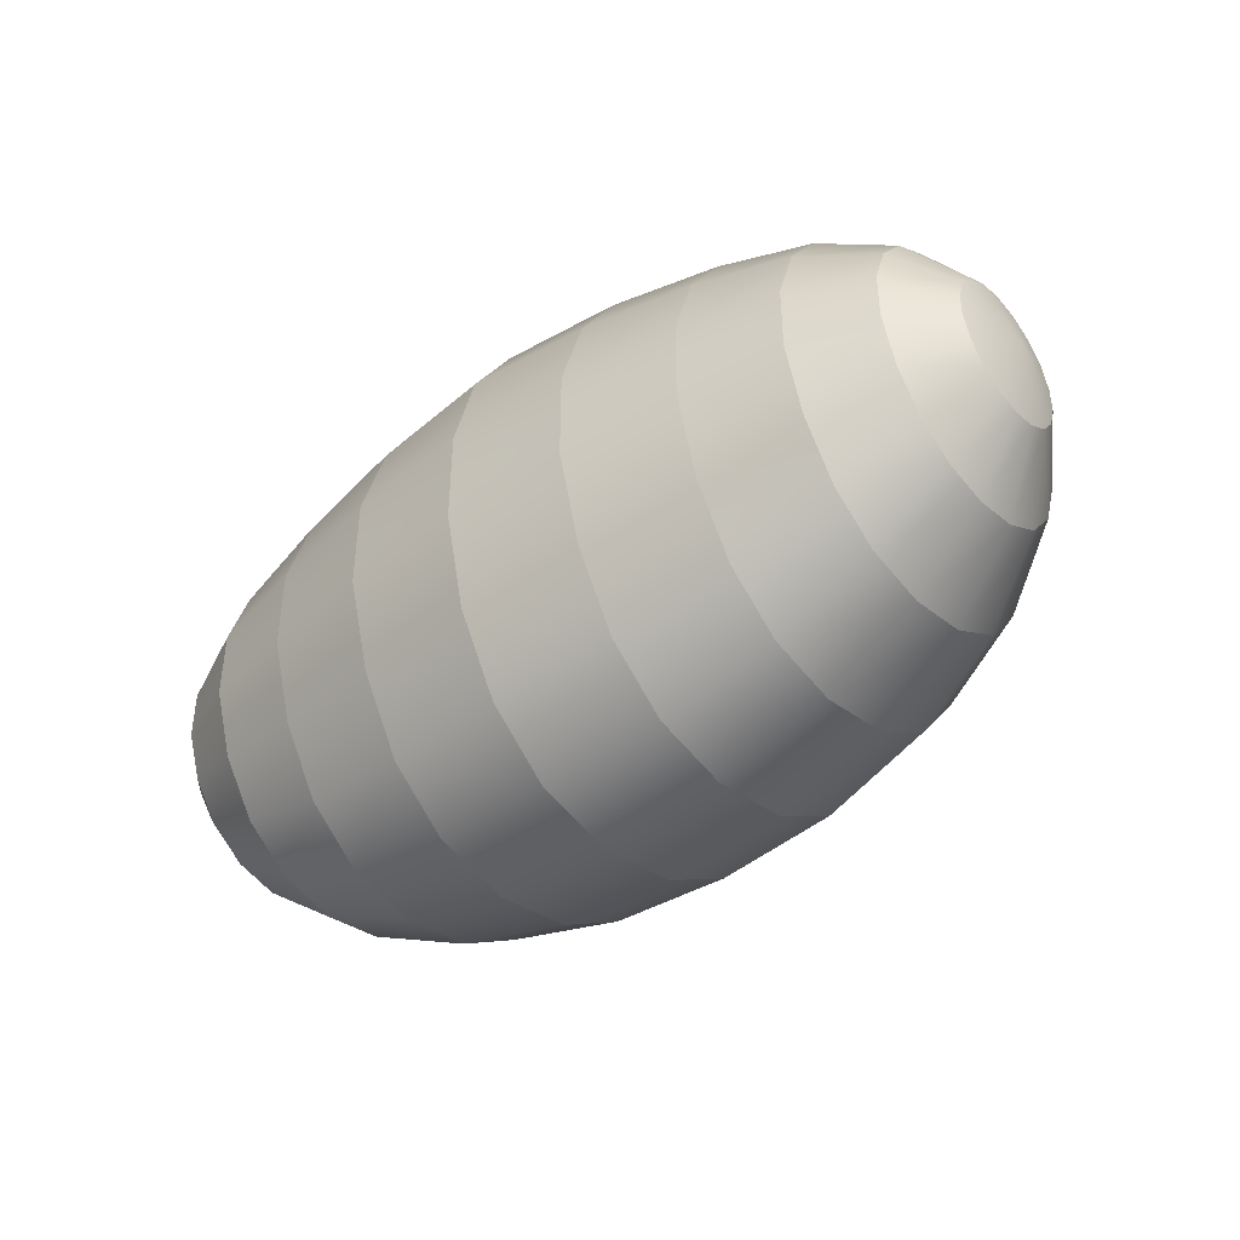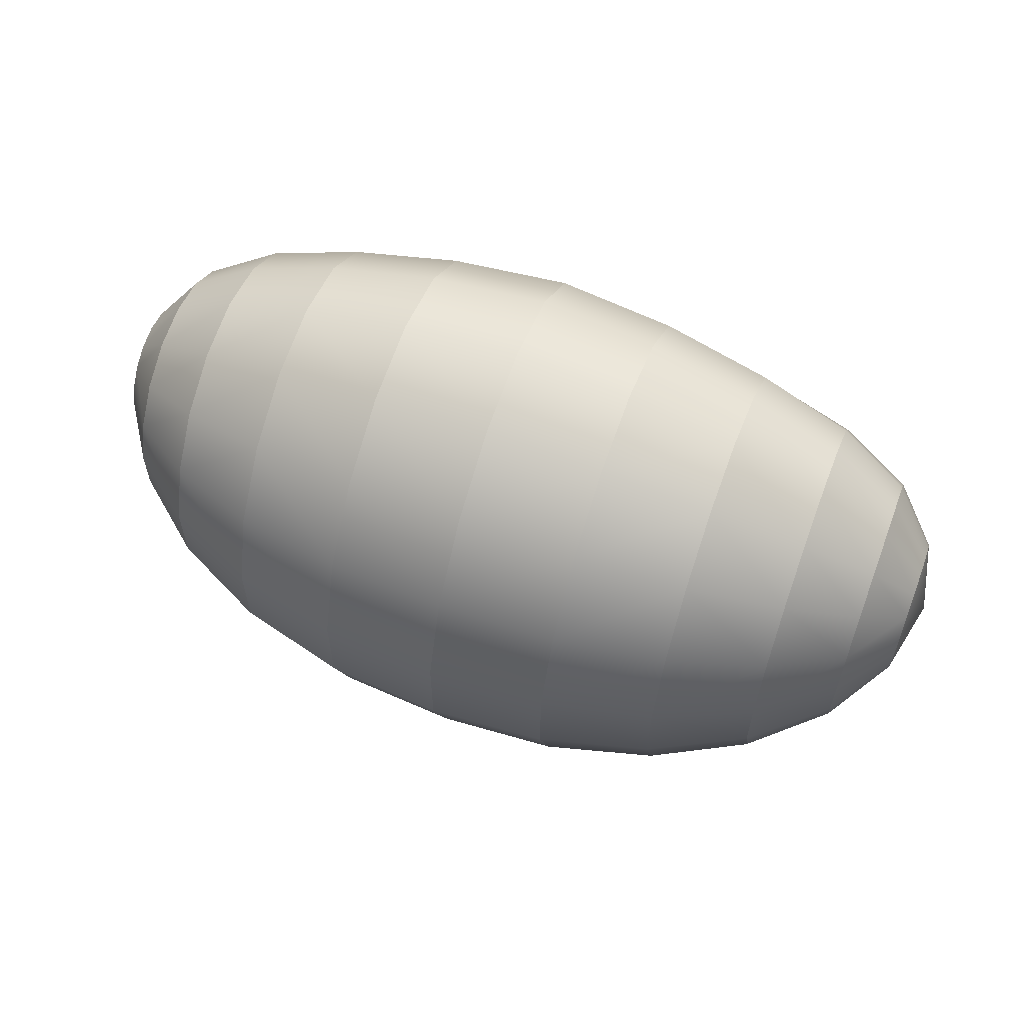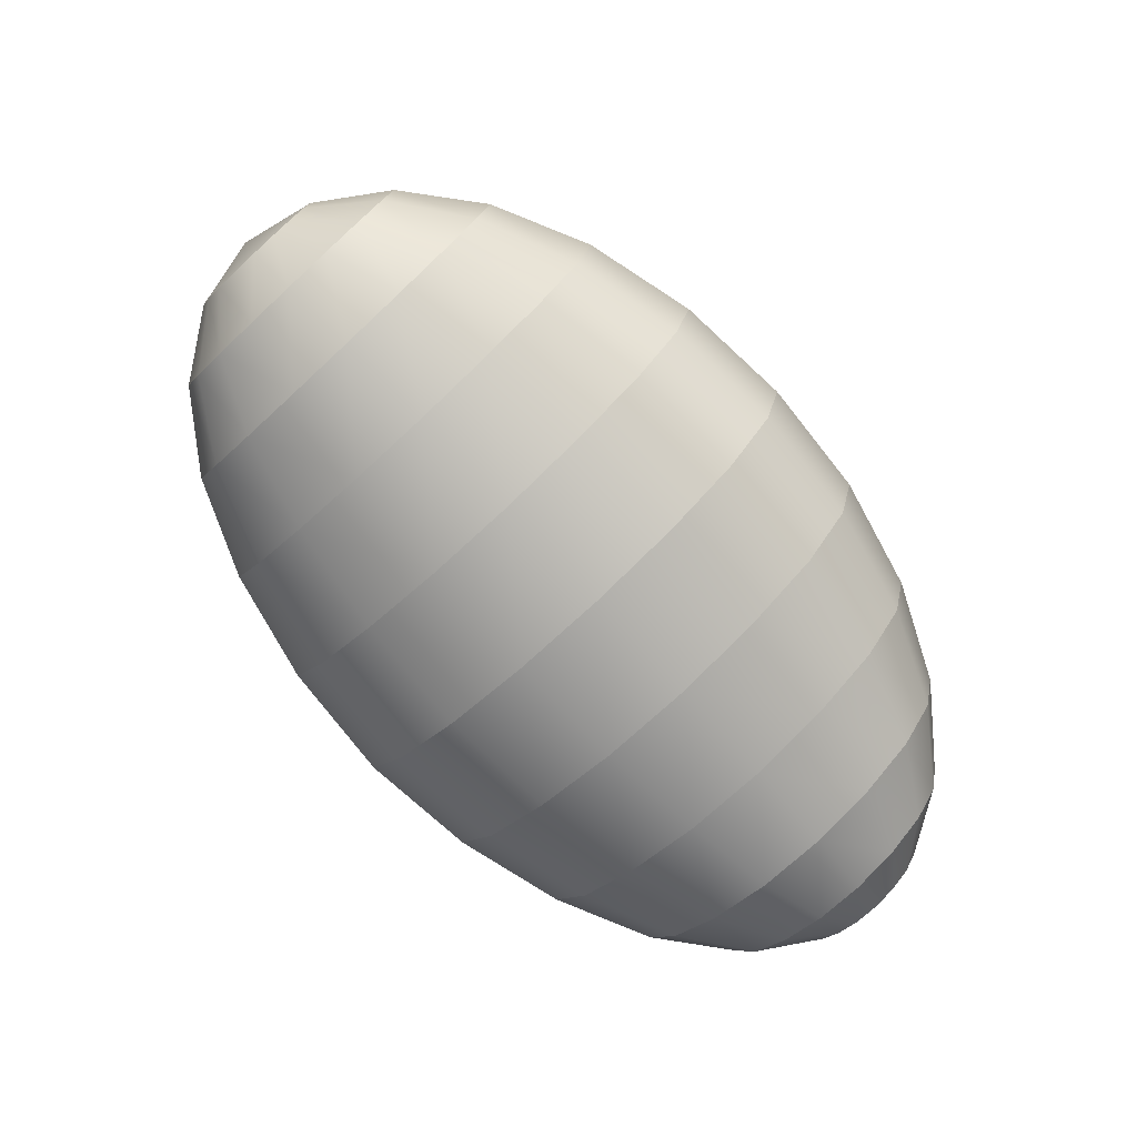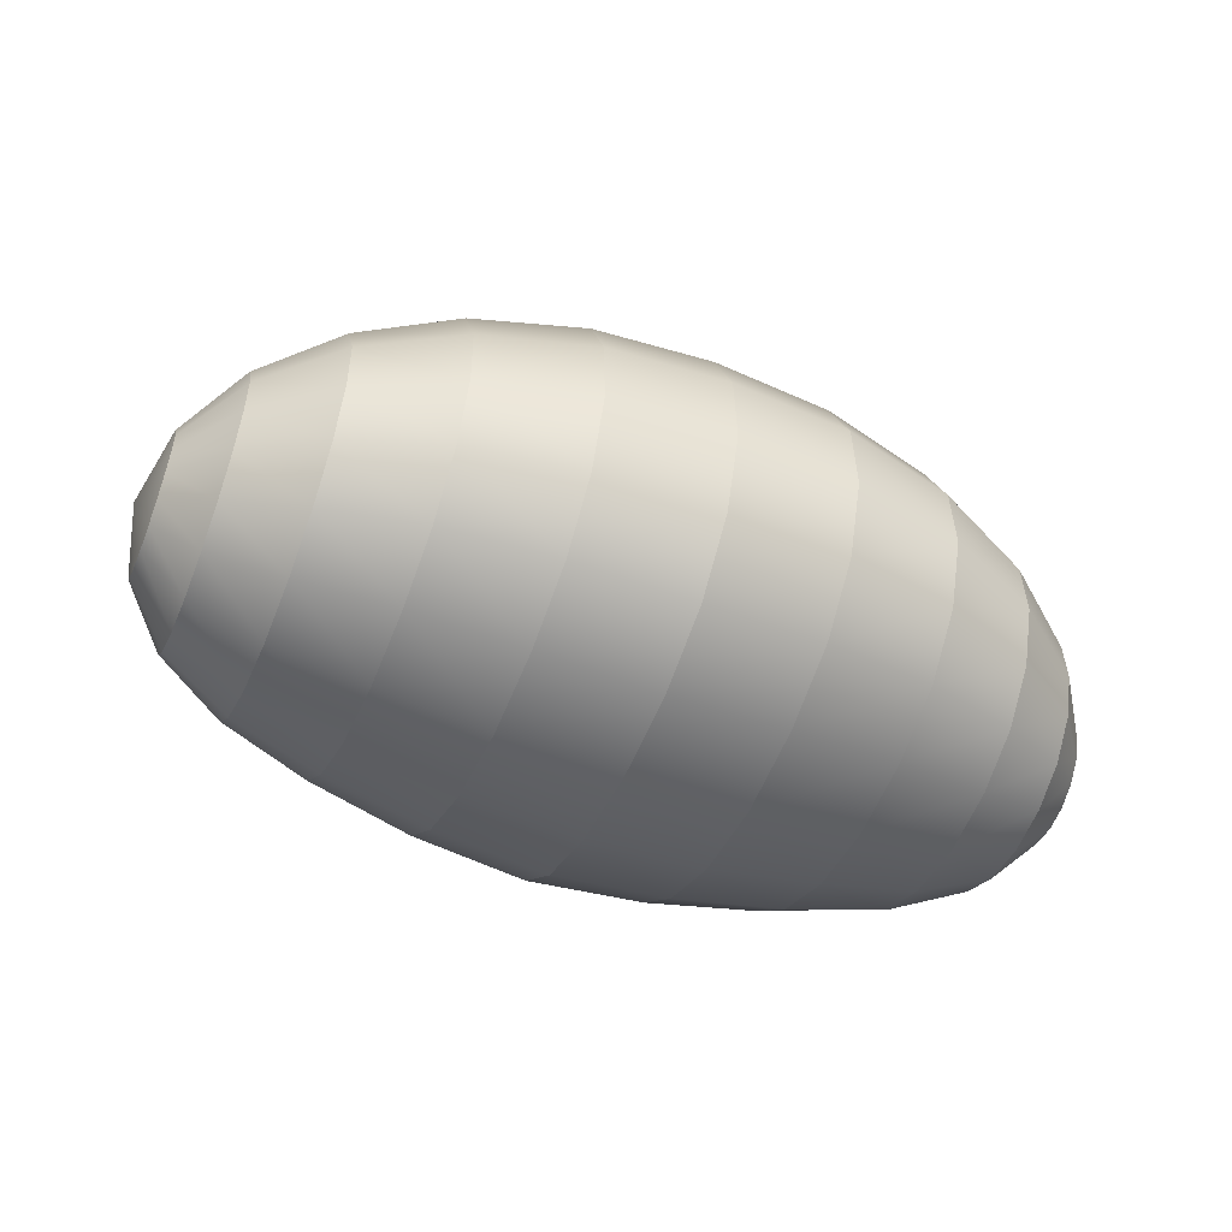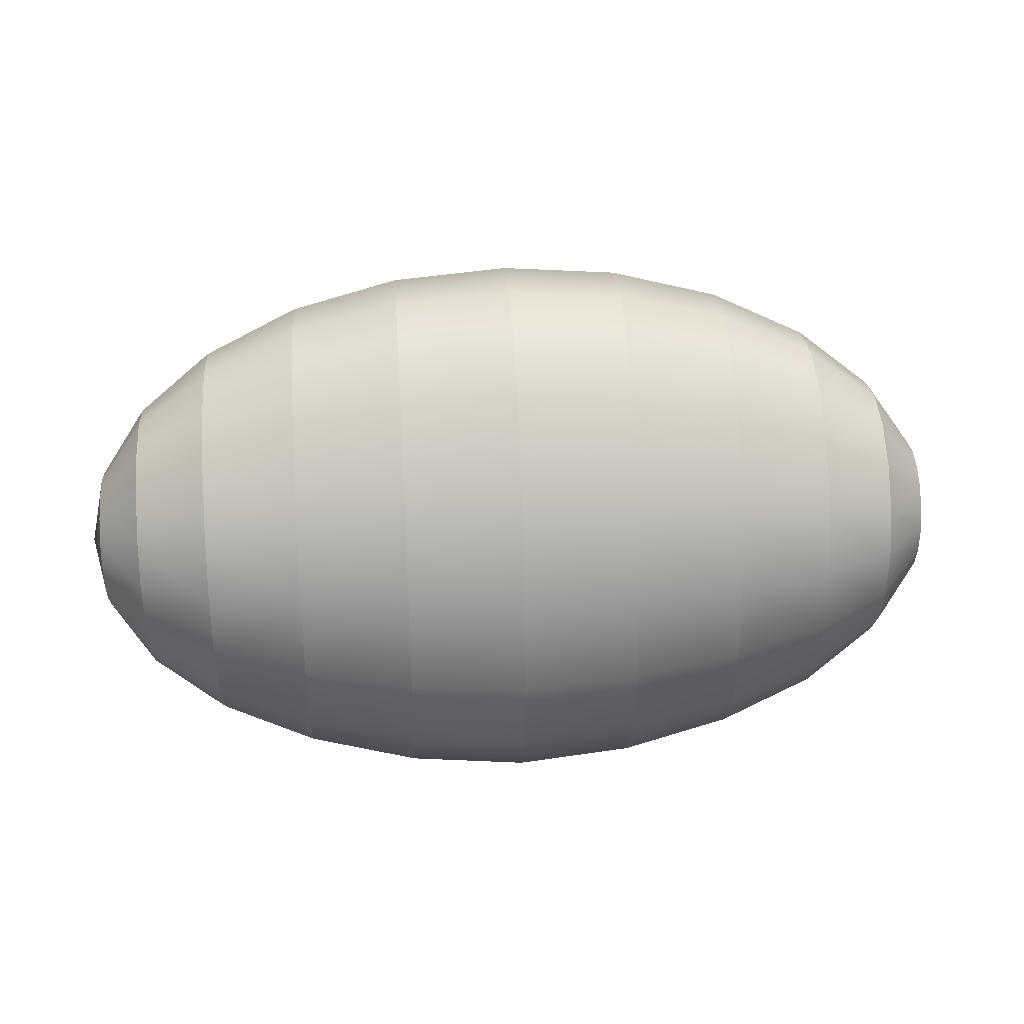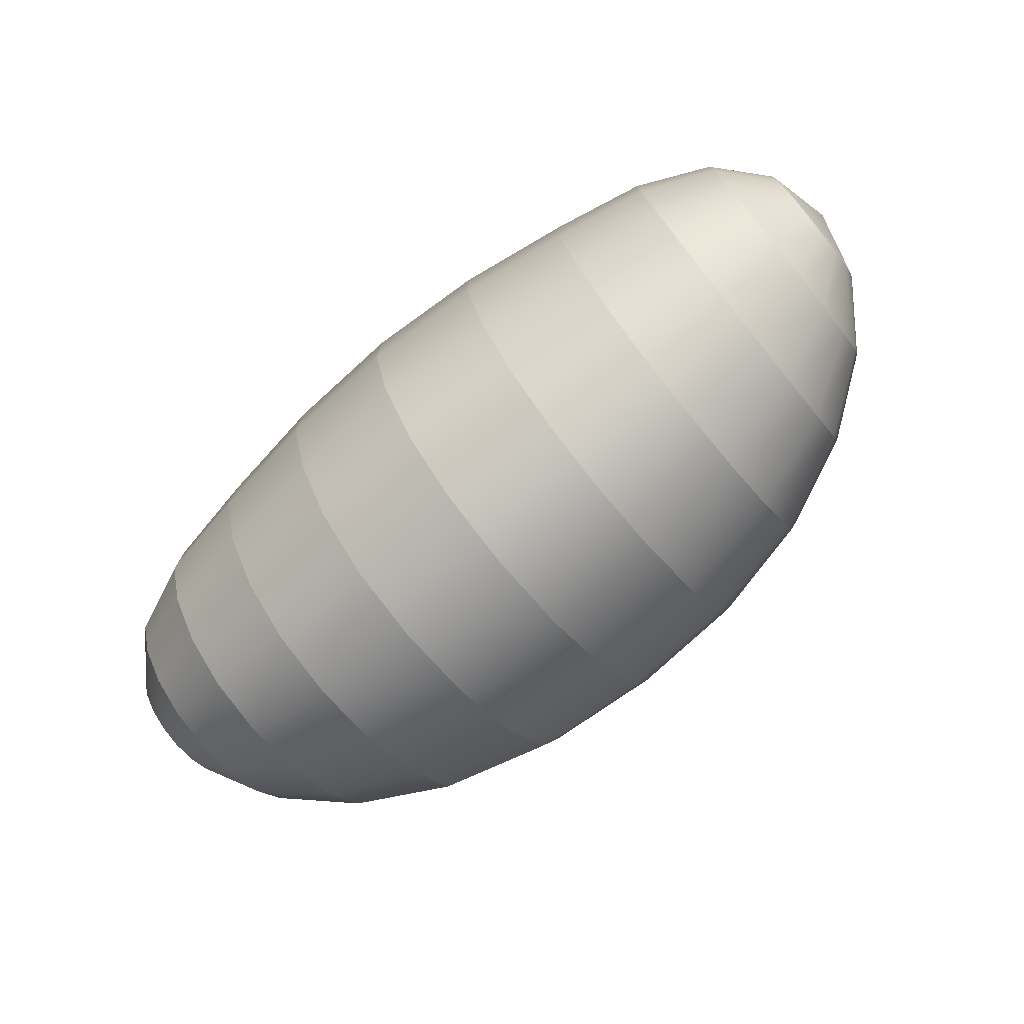
<metadata>
{"format":"obj","ext":"obj","renderer":"f3d","projection":"perspective","resolution":1024,"background":"white","views":[{"elev":-43.4,"azim":36.0,"up":"+Z"},{"elev":60.6,"azim":-163.2,"up":"+Z"},{"elev":-72.6,"azim":-47.0,"up":"+Y"},{"elev":-41.5,"azim":-21.6,"up":"+Y"},{"elev":-75.8,"azim":-178.5,"up":"+Y"},{"elev":-76.1,"azim":35.3,"up":"+Z"}]}
</metadata>
<code>
v 0.7723 0.3996 0.3706
v 0.7741 0.4268 0.3874
v 0.7754 0.4471 0.4131
v 0.7761 0.4576 0.4446
v 0.7761 0.4576 0.4782
v 0.7754 0.4471 0.5097
v 0.7741 0.4268 0.5354
v 0.7723 0.3996 0.5522
v 0.7703 0.3688 0.558
v 0.7683 0.3382 0.5522
v 0.7665 0.3114 0.5354
v 0.7652 0.2912 0.5097
v 0.7645 0.28 0.4782
v 0.7645 0.28 0.4446
v 0.7652 0.2912 0.4131
v 0.7665 0.3114 0.3874
v 0.7683 0.3382 0.3706
v 0.7703 0.3688 0.3648
v 0.7135 0.4394 0.286
v 0.7169 0.4918 0.3184
v 0.7195 0.5311 0.3681
v 0.7209 0.5518 0.429
v 0.7209 0.5518 0.4938
v 0.7195 0.5311 0.5547
v 0.7169 0.4918 0.6044
v 0.7135 0.4394 0.6368
v 0.7097 0.381 0.648
v 0.7059 0.324 0.6368
v 0.7027 0.2749 0.6044
v 0.7003 0.2385 0.5547
v 0.699 0.2178 0.4938
v 0.699 0.2178 0.429
v 0.7003 0.2385 0.3681
v 0.7027 0.2749 0.3184
v 0.7059 0.324 0.286
v 0.7097 0.381 0.2748
v 0.6184 0.4788 0.2134
v 0.6232 0.5522 0.2592
v 0.6269 0.6077 0.3294
v 0.6288 0.637 0.4156
v 0.6288 0.637 0.5072
v 0.6269 0.6077 0.5934
v 0.6232 0.5522 0.6636
v 0.6184 0.4788 0.7094
v 0.6131 0.3982 0.7253
v 0.608 0.3211 0.7094
v 0.6038 0.2564 0.6636
v 0.6007 0.2092 0.5934
v 0.5989 0.1819 0.5072
v 0.5989 0.1819 0.4156
v 0.6007 0.2092 0.3294
v 0.6038 0.2564 0.2592
v 0.608 0.3211 0.2134
v 0.6131 0.3982 0.1975
v 0.4933 0.5125 0.1576
v 0.4991 0.6018 0.2138
v 0.5036 0.6698 0.2998
v 0.506 0.7059 0.4053
v 0.506 0.7059 0.5175
v 0.5036 0.6698 0.623
v 0.4991 0.6018 0.709
v 0.4933 0.5125 0.7652
v 0.4869 0.4154 0.7847
v 0.4809 0.3244 0.7652
v 0.476 0.2501 0.709
v 0.4726 0.1972 0.623
v 0.4705 0.1659 0.5175
v 0.4705 0.1659 0.4053
v 0.4726 0.1972 0.2998
v 0.476 0.2501 0.2138
v 0.4809 0.3244 0.1576
v 0.4869 0.4154 0.1381
v 0.3464 0.534 0.1226
v 0.353 0.6345 0.1852
v 0.358 0.7111 0.2811
v 0.3607 0.7519 0.3988
v 0.3607 0.7519 0.524
v 0.358 0.7111 0.6417
v 0.353 0.6345 0.7376
v 0.3464 0.534 0.8002
v 0.3393 0.4255 0.822
v 0.3327 0.3247 0.8002
v 0.3274 0.2438 0.7376
v 0.3236 0.1873 0.6417
v 0.3214 0.1537 0.524
v 0.3214 0.1537 0.3988
v 0.3236 0.1873 0.2811
v 0.3274 0.2438 0.1852
v 0.3327 0.3247 0.1226
v 0.3393 0.4255 0.1009
v 0.188 0.5446 0.1106
v 0.1949 0.6496 0.1755
v 0.2002 0.7299 0.2748
v 0.203 0.7728 0.3966
v 0.203 0.7728 0.5262
v 0.2002 0.7299 0.648
v 0.1949 0.6496 0.7473
v 0.188 0.5446 0.8122
v 0.1806 0.4314 0.8347
v 0.1737 0.3268 0.8122
v 0.1682 0.2433 0.7473
v 0.1644 0.1855 0.648
v 0.1624 0.1553 0.5262
v 0.1624 0.1553 0.3966
v 0.1644 0.1855 0.2748
v 0.1682 0.2433 0.1755
v 0.1737 0.3268 0.1106
v 0.1806 0.4314 0.08814
v 0.02955 0.5549 0.1226
v 0.03614 0.6553 0.1852
v 0.04118 0.7319 0.2811
v 0.04386 0.7727 0.3988
v 0.04386 0.7727 0.524
v 0.04118 0.7319 0.6417
v 0.03614 0.6553 0.7376
v 0.02955 0.5549 0.8002
v 0.02242 0.4463 0.822
v 0.0158 0.3456 0.8002
v 0.01048 0.2646 0.7376
v 0.006767 0.2081 0.6417
v 0.004565 0.1745 0.524
v 0.004565 0.1745 0.3988
v 0.006767 0.2081 0.2811
v 0.01048 0.2646 0.1852
v 0.0158 0.3456 0.1226
v 0.02242 0.4463 0.1009
v -0.1189 0.5527 0.1576
v -0.113 0.642 0.2138
v -0.1085 0.71 0.2998
v -0.1062 0.7461 0.4053
v -0.1062 0.7461 0.5175
v -0.1085 0.71 0.623
v -0.113 0.642 0.709
v -0.1189 0.5527 0.7652
v -0.1252 0.4556 0.7847
v -0.1312 0.3646 0.7652
v -0.1361 0.2903 0.709
v -0.1396 0.2374 0.623
v -0.1416 0.2061 0.5175
v -0.1416 0.2061 0.4053
v -0.1396 0.2374 0.2998
v -0.1361 0.2903 0.2138
v -0.1312 0.3646 0.1576
v -0.1252 0.4556 0.1381
v -0.2473 0.5357 0.2134
v -0.2425 0.6091 0.2592
v -0.2388 0.6646 0.3294
v -0.2369 0.6939 0.4156
v -0.2369 0.6939 0.5072
v -0.2388 0.6646 0.5934
v -0.2425 0.6091 0.6636
v -0.2473 0.5357 0.7094
v -0.2526 0.4551 0.7253
v -0.2577 0.378 0.7094
v -0.2619 0.3133 0.6636
v -0.265 0.2661 0.5934
v -0.2668 0.2387 0.5072
v -0.2668 0.2387 0.4156
v -0.265 0.2661 0.3294
v -0.2619 0.3133 0.2592
v -0.2577 0.378 0.2134
v -0.2526 0.4551 0.1975
v -0.3468 0.509 0.286
v -0.3433 0.5614 0.3184
v -0.3407 0.6007 0.3681
v -0.3394 0.6214 0.429
v -0.3394 0.6214 0.4938
v -0.3407 0.6007 0.5547
v -0.3433 0.5614 0.6044
v -0.3468 0.509 0.6368
v -0.3506 0.4506 0.648
v -0.3543 0.3936 0.6368
v -0.3576 0.3445 0.6044
v -0.36 0.3081 0.5547
v -0.3613 0.2874 0.4938
v -0.3613 0.2874 0.429
v -0.36 0.3081 0.3681
v -0.3576 0.3445 0.3184
v -0.3543 0.3936 0.286
v -0.3506 0.4506 0.2748
v -0.4103 0.4773 0.3706
v -0.4085 0.5045 0.3874
v -0.4072 0.5248 0.4131
v -0.4065 0.5353 0.4446
v -0.4065 0.5353 0.4782
v -0.4072 0.5248 0.5097
v -0.4085 0.5045 0.5354
v -0.4103 0.4773 0.5522
v -0.4123 0.4465 0.558
v -0.4143 0.4159 0.5522
v -0.4161 0.389 0.5354
v -0.4174 0.3689 0.5097
v -0.4181 0.3577 0.4782
v -0.4181 0.3577 0.4446
v -0.4174 0.3689 0.4131
v -0.4161 0.389 0.3874
v -0.4143 0.4159 0.3706
v -0.4123 0.4465 0.3648
v 0.7909 0.3633 0.4614
v -0.4334 0.4437 0.4614
f 1 19 2
f 2 19 20
f 20 21 2
f 2 21 3
f 21 22 3
f 3 22 4
f 4 22 5
f 5 22 23
f 5 23 6
f 6 23 24
f 6 24 7
f 7 24 25
f 25 26 7
f 7 26 8
f 26 27 8
f 8 27 9
f 27 28 9
f 9 28 10
f 28 29 10
f 10 29 11
f 29 30 11
f 11 30 12
f 30 31 12
f 12 31 13
f 13 31 14
f 14 31 32
f 14 32 15
f 15 32 33
f 15 33 16
f 16 33 34
f 16 34 17
f 17 34 35
f 17 35 18
f 18 35 36
f 18 36 1
f 1 36 19
f 19 37 20
f 20 37 38
f 20 38 21
f 21 38 39
f 39 40 21
f 21 40 22
f 22 40 23
f 23 40 41
f 23 41 24
f 24 41 42
f 42 43 24
f 24 43 25
f 43 44 25
f 25 44 26
f 44 45 26
f 26 45 27
f 45 46 27
f 27 46 28
f 46 47 28
f 28 47 29
f 47 48 29
f 29 48 30
f 48 49 30
f 30 49 31
f 31 49 32
f 32 49 50
f 32 50 33
f 33 50 51
f 33 51 34
f 34 51 52
f 34 52 35
f 35 52 53
f 35 53 36
f 36 53 54
f 36 54 19
f 19 54 37
f 37 55 38
f 38 55 56
f 38 56 39
f 39 56 57
f 57 58 39
f 39 58 40
f 40 58 41
f 41 58 59
f 41 59 42
f 42 59 60
f 60 61 42
f 42 61 43
f 61 62 43
f 43 62 44
f 62 63 44
f 44 63 45
f 63 64 45
f 45 64 46
f 64 65 46
f 46 65 47
f 65 66 47
f 47 66 48
f 66 67 48
f 48 67 49
f 49 67 50
f 50 67 68
f 50 68 51
f 51 68 69
f 51 69 52
f 52 69 70
f 52 70 53
f 53 70 71
f 53 71 54
f 54 71 72
f 54 72 37
f 37 72 55
f 73 74 55
f 55 74 56
f 74 75 56
f 56 75 57
f 75 76 57
f 57 76 58
f 58 76 59
f 59 76 77
f 59 77 60
f 60 77 78
f 60 78 61
f 61 78 79
f 61 79 62
f 62 79 80
f 62 80 63
f 63 80 81
f 81 82 63
f 63 82 64
f 82 83 64
f 64 83 65
f 83 84 65
f 65 84 66
f 84 85 66
f 66 85 67
f 67 85 68
f 68 85 86
f 68 86 69
f 69 86 87
f 69 87 70
f 70 87 88
f 70 88 71
f 71 88 89
f 71 89 72
f 72 89 90
f 90 73 72
f 72 73 55
f 91 92 73
f 73 92 74
f 92 93 74
f 74 93 75
f 93 94 75
f 75 94 76
f 76 94 77
f 77 94 95
f 77 95 78
f 78 95 96
f 78 96 79
f 79 96 97
f 79 97 80
f 80 97 98
f 80 98 81
f 81 98 99
f 81 99 82
f 82 99 100
f 82 100 83
f 83 100 101
f 101 102 83
f 83 102 84
f 102 103 84
f 84 103 85
f 85 103 86
f 86 103 104
f 86 104 87
f 87 104 105
f 87 105 88
f 88 105 106
f 106 107 88
f 88 107 89
f 107 108 89
f 89 108 90
f 108 91 90
f 90 91 73
f 91 109 92
f 92 109 110
f 92 110 93
f 93 110 111
f 93 111 94
f 94 111 112
f 94 112 95
f 95 112 113
f 113 114 95
f 95 114 96
f 114 115 96
f 96 115 97
f 115 116 97
f 97 116 98
f 116 117 98
f 98 117 99
f 117 118 99
f 99 118 100
f 118 119 100
f 100 119 101
f 101 119 102
f 102 119 120
f 102 120 103
f 103 120 121
f 103 121 104
f 104 121 122
f 122 123 104
f 104 123 105
f 123 124 105
f 105 124 106
f 106 124 107
f 107 124 125
f 107 125 108
f 108 125 126
f 108 126 91
f 91 126 109
f 109 127 110
f 110 127 128
f 110 128 111
f 111 128 129
f 111 129 112
f 112 129 130
f 112 130 113
f 113 130 131
f 131 132 113
f 113 132 114
f 132 133 114
f 114 133 115
f 133 134 115
f 115 134 116
f 134 135 116
f 116 135 117
f 117 135 118
f 118 135 136
f 118 136 119
f 119 136 137
f 119 137 120
f 120 137 138
f 120 138 121
f 121 138 139
f 121 139 122
f 122 139 140
f 140 141 122
f 122 141 123
f 141 142 123
f 123 142 124
f 142 143 124
f 124 143 125
f 143 144 125
f 125 144 126
f 126 144 109
f 109 144 127
f 145 146 127
f 127 146 128
f 146 147 128
f 128 147 129
f 129 147 130
f 130 147 148
f 130 148 131
f 131 148 149
f 149 150 131
f 131 150 132
f 132 150 133
f 133 150 151
f 133 151 134
f 134 151 152
f 134 152 135
f 135 152 153
f 135 153 136
f 136 153 154
f 136 154 137
f 137 154 155
f 137 155 138
f 138 155 156
f 138 156 139
f 139 156 157
f 139 157 140
f 140 157 158
f 158 159 140
f 140 159 141
f 159 160 141
f 141 160 142
f 160 161 142
f 142 161 143
f 161 162 143
f 143 162 144
f 162 145 144
f 144 145 127
f 163 164 145
f 145 164 146
f 164 165 146
f 146 165 147
f 147 165 148
f 148 165 166
f 148 166 149
f 149 166 167
f 167 168 149
f 149 168 150
f 150 168 151
f 151 168 169
f 151 169 152
f 152 169 170
f 152 170 153
f 153 170 171
f 153 171 154
f 154 171 172
f 154 172 155
f 155 172 173
f 155 173 156
f 156 173 174
f 156 174 157
f 157 174 175
f 157 175 158
f 158 175 176
f 176 177 158
f 158 177 159
f 177 178 159
f 159 178 160
f 178 179 160
f 160 179 161
f 179 180 161
f 161 180 162
f 180 163 162
f 162 163 145
f 181 182 163
f 163 182 164
f 164 182 165
f 165 182 183
f 165 183 166
f 166 183 184
f 166 184 167
f 167 184 185
f 185 186 167
f 167 186 168
f 186 187 168
f 168 187 169
f 169 187 170
f 170 187 188
f 170 188 171
f 171 188 189
f 171 189 172
f 172 189 190
f 172 190 173
f 173 190 191
f 173 191 174
f 174 191 192
f 174 192 175
f 175 192 193
f 175 193 176
f 176 193 194
f 194 195 176
f 176 195 177
f 195 196 177
f 177 196 178
f 196 197 178
f 178 197 179
f 197 198 179
f 179 198 180
f 198 181 180
f 180 181 163
f 2 199 1
f 3 199 2
f 4 199 3
f 5 199 4
f 6 199 5
f 7 199 6
f 8 199 7
f 9 199 8
f 10 199 9
f 11 199 10
f 12 199 11
f 13 199 12
f 14 199 13
f 15 199 14
f 16 199 15
f 17 199 16
f 18 199 17
f 1 199 18
f 181 200 182
f 182 200 183
f 183 200 184
f 184 200 185
f 185 200 186
f 186 200 187
f 187 200 188
f 188 200 189
f 189 200 190
f 190 200 191
f 191 200 192
f 192 200 193
f 193 200 194
f 194 200 195
f 195 200 196
f 196 200 197
f 197 200 198
f 198 200 181

</code>
